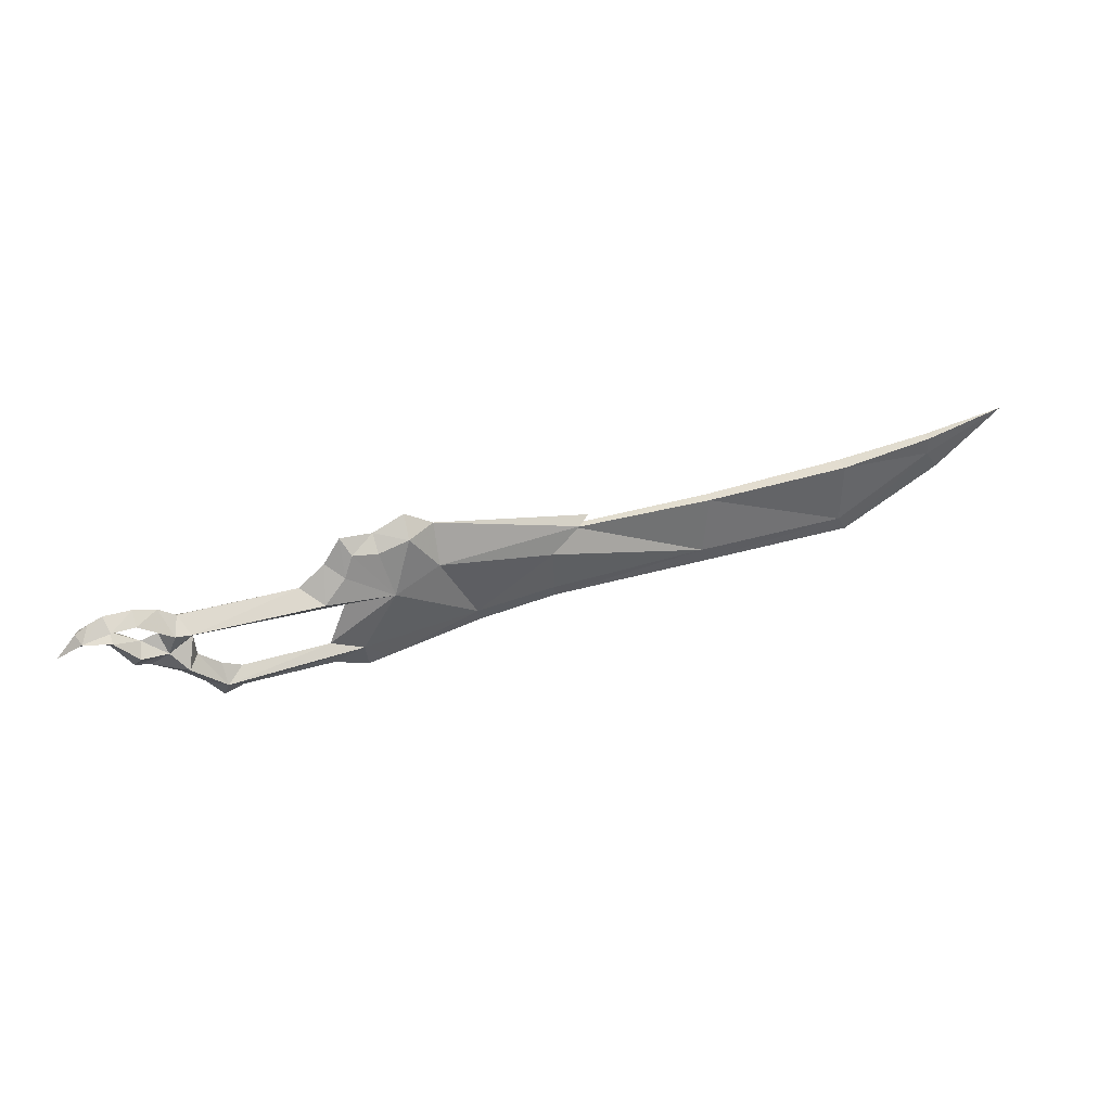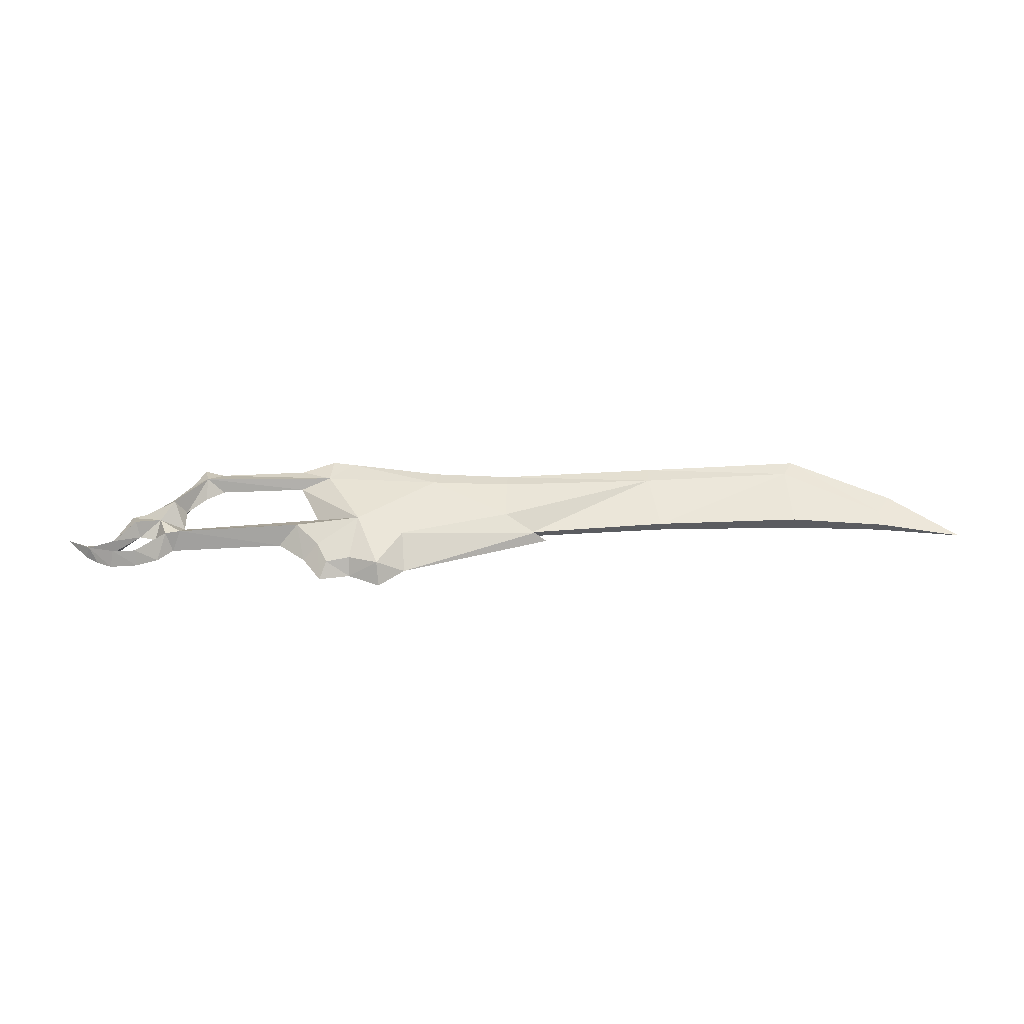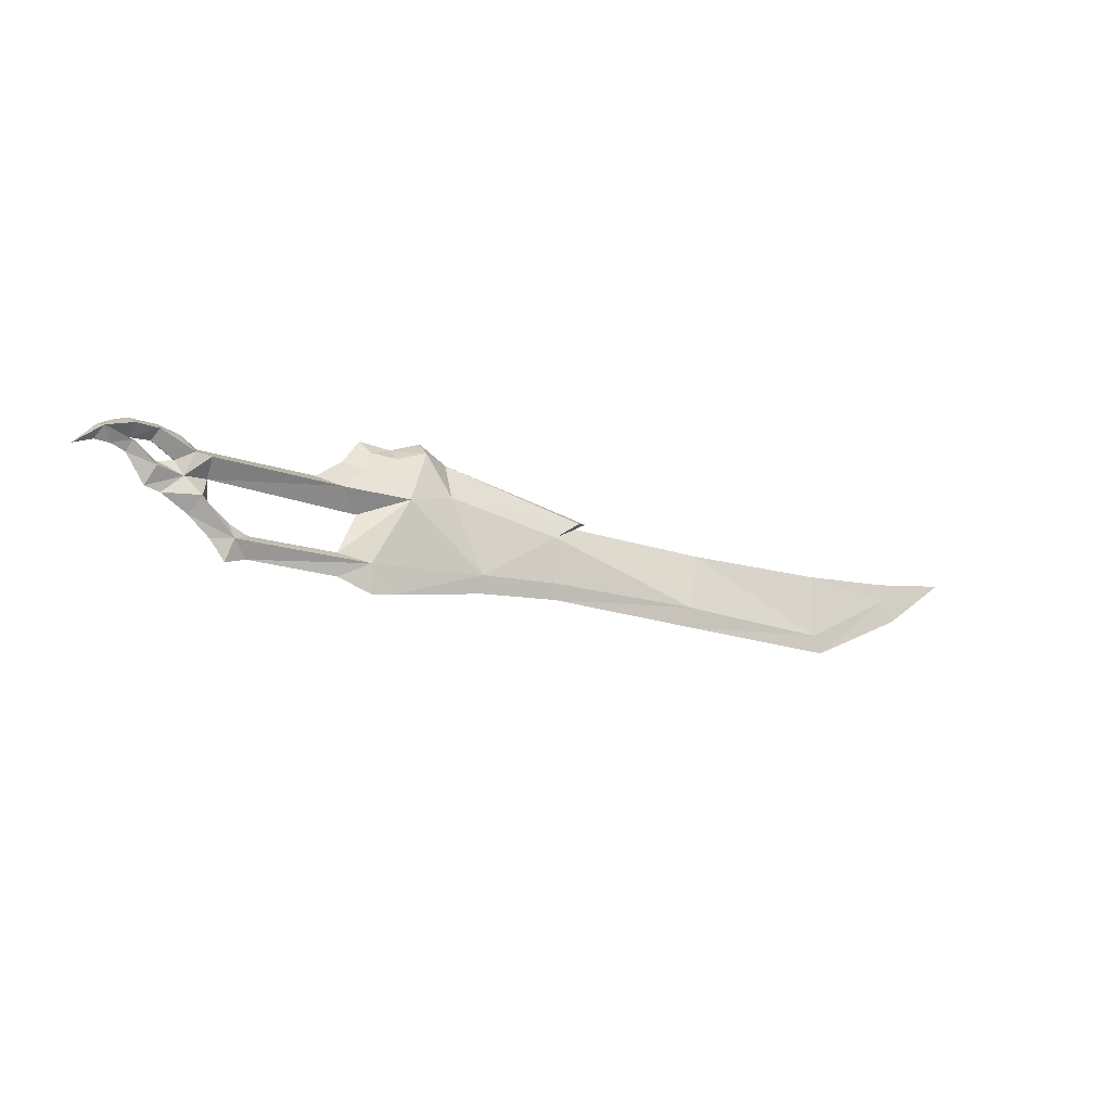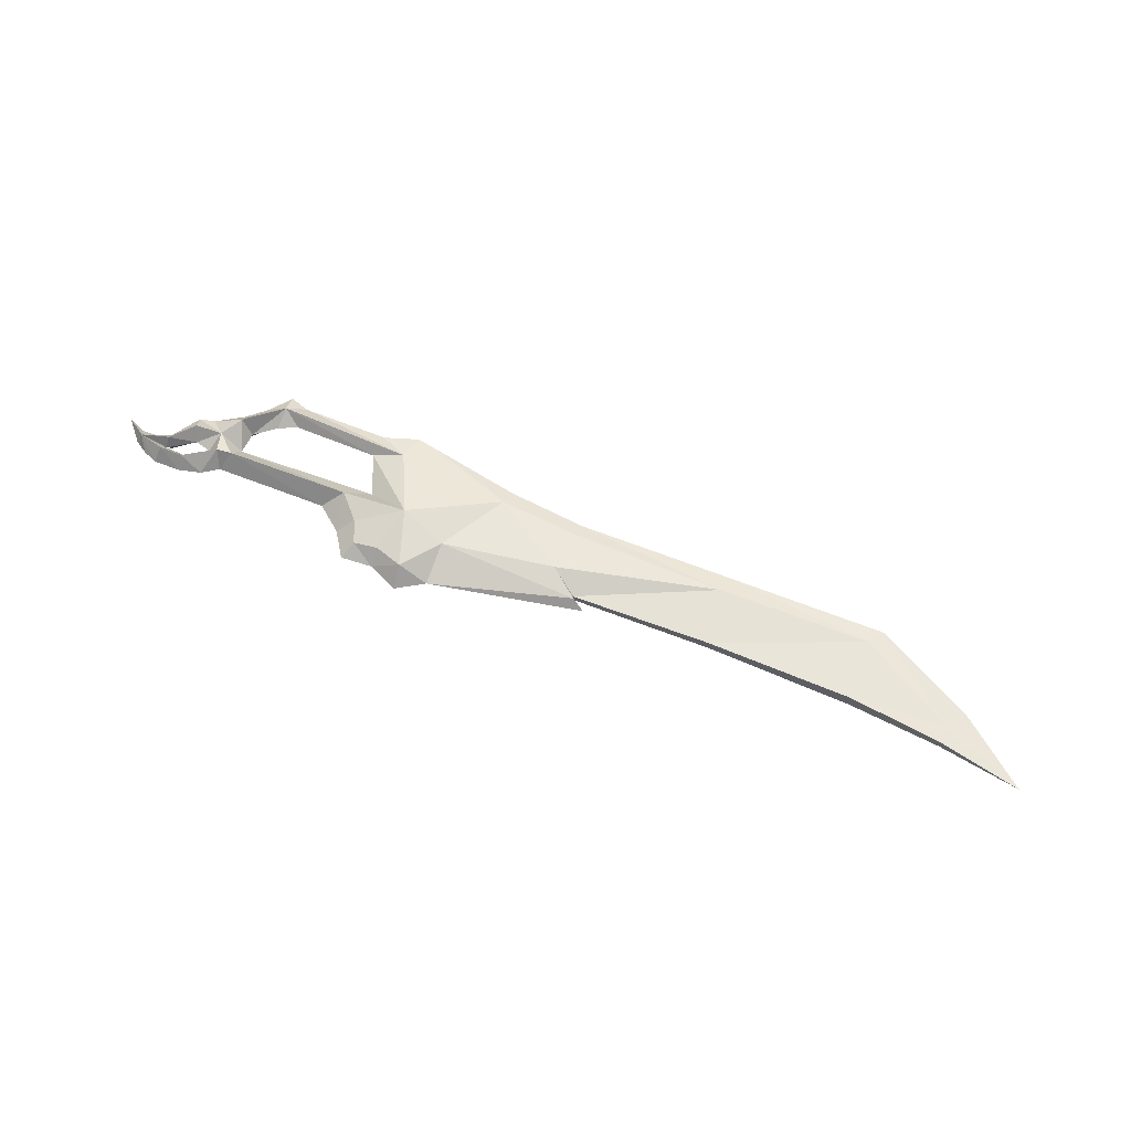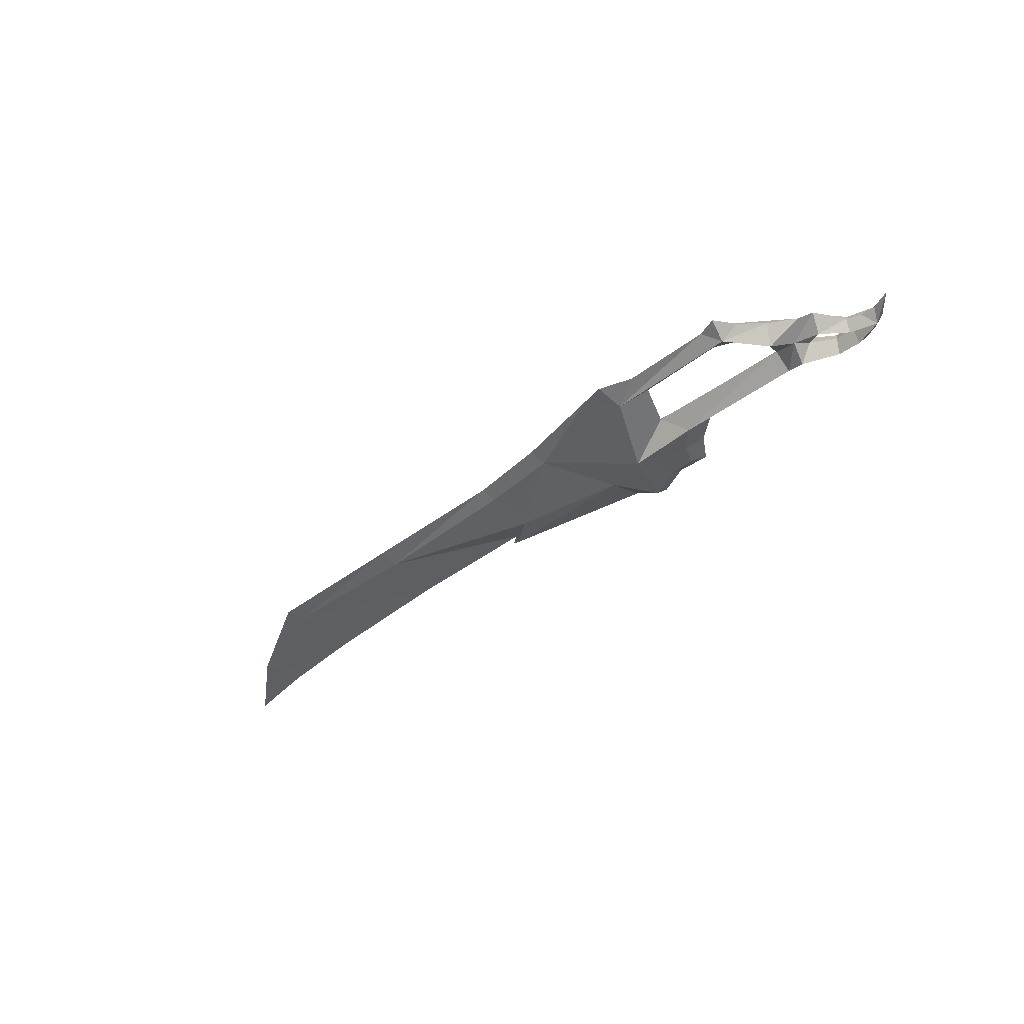
<metadata>
{"format":"obj","ext":"obj","renderer":"f3d","projection":"perspective","resolution":1024,"background":"white","views":[{"elev":35.8,"azim":-19.3,"up":"+Z"},{"elev":54.9,"azim":-4.8,"up":"+Y"},{"elev":-25.0,"azim":-29.3,"up":"+Z"},{"elev":62.7,"azim":20.6,"up":"+Y"},{"elev":-40.9,"azim":-138.3,"up":"+Y"}]}
</metadata>
<code>
g warrior_RightHandItem_common_10023
v 1.994 0.5588 -5.296
v 2.337 -1e-06 -7.128
v 3.761 -1e-06 -6.817
v 7.096 0 3.031
v 5.22 0 4.125
v 5.171 1.199 2.898
v 7.15 0.9593 0.3211
v 3.132 0 3.142
v 3.224 0.9336 2.127
v 4.02 1.577 -0.8497
v 1.014 0 -1.959
v -0.1109 0 -4.829
v 9.724 0.4665 -4.344
v 0.02053 -1e-06 -6.42
v 1.56 0.7192 2.217
v 0.9914 0 3.23
v 9.964 -1e-06 -5.417
v 15.27 -1e-06 -4.71
v 15.09 0.4253 -3.731
v 14.79 0.9216 -0.7021
v 16.75 0.5845 0.8873
v 7.096 0 3.031
v 15.27 -1e-06 -4.71
v 25.8 -1e-06 -4.478
v 25.65 0.4069 -3.217
v 15.09 0.4253 -3.731
v 36.62 -1e-06 -4.214
v 35.92 0.2329 -3.103
v 43.25 -1e-06 -0.4352
v 42.28 0.2092 0.8777
v 47.7 -1e-06 3.328
v -0.103 0 1.493
v 0.9846 0.9303 0.7589
v -0.4542 1.199 -0.8501
v -1.831 0 0.05609
v -9.569 0 -0.1165
v -8.925 1.199 -0.985
v -5.904 0 -5.062
v -7.026 0.8131 -5.791
v -5.939 0 -6.617
v -7.197 0 -4.52
v -7.252 0 -7.094
v -8.624 0 -3.419
v -9.329 1.233 -3.662
v -8.287 0 -5.776
v -8.746 0 -1.93
v -9.756 0 -4.523
v -10.68 1e-06 0.6032
v -9.957 1.199 -0.8966
v -10.41 0.7193 -2.425
v -11.55 0 -3.497
v -12.17 1e-06 0.9342
v -12.18 0.9 0.23
v -12.42 1e-06 -0.2599
v -10.87 0 -1.184
v -11.98 0 -1.511
v -12.18 0.9574 -2.257
v -12.56 0 -3.292
v -14.01 1e-06 0.9001
v -13.74 0.9671 0.1872
v -13.75 1e-06 -0.3847
v -13.69 0.7414 -0.8396
v -13.88 0 -1.377
v -14.96 1e-06 0.4846
v -15.5 0.7783 -0.3634
v -14.82 1e-06 -1.034
v -15.82 1e-06 -0.07988
v -15.82 1e-06 -1.025
v -17.11 1e-06 -1.615
v 16.75 0.5845 0.8873
v 16.64 -0.000599 0.6619
v 17.57 0 1.277
v 14.79 0.9216 -0.7021
v 26.06 0.3682 0.725
v 35.86 0.5195 1.265
v 42.19 0.3243 2.123
v 14.79 0.9216 -0.7021
v 16.62 0.2454 0.5982
v 16.62 0.2454 0.5982
v 1.994 -0.5588 -5.296
v 7.15 -0.9593 0.3211
v 5.171 -1.199 2.898
v 3.224 -0.9336 2.127
v 4.02 -1.577 -0.8497
v 9.724 -0.4665 -4.344
v 1.56 -0.7192 2.217
v 15.09 -0.4253 -3.731
v 14.79 -0.9216 -0.6945
v 16.76 -0.5845 0.8933
v 15.09 -0.4253 -3.731
v 25.65 -0.4069 -3.217
v 26.06 -0.3682 0.725
v 26.06 0.3682 0.725
v 35.86 0.5195 1.265
v 35.86 -0.5195 1.265
v 35.92 -0.2329 -3.103
v 42.28 -0.2092 0.8777
v 42.19 0.3243 2.123
v 42.19 -0.3243 2.123
v 47.7 -1e-06 3.328
v 0.9846 -0.9303 0.7589
v -0.4542 -1.199 -0.8501
v -8.925 -1.199 -0.985
v -7.026 -0.8131 -5.791
v -9.329 -1.233 -3.662
v -9.957 -1.199 -0.8966
v -10.41 -0.7193 -2.425
v -12.18 -0.9 0.23
v -12.18 -0.9574 -2.257
v -13.74 -0.9671 0.1872
v -13.69 -0.7414 -0.8396
v -15.5 -0.7783 -0.3634
v 16.76 -0.5845 0.8933
v 16.64 -0.000599 0.6619
v 14.79 -0.9216 -0.6945
v 16.64 -0.2394 0.6055
v 16.62 0.2454 0.5982
v 35.86 -0.5195 1.265
v 42.19 -0.3243 2.123
v 16.64 -0.2394 0.6055
v 17.57 0 1.277
v 14.79 -0.9216 -0.6945
v 16.64 -0.000599 0.6619
f 2 1 3
f 5 4 6
f 7 6 4
f 5 6 8
f 9 8 6
f 11 10 12
f 1 12 10
f 10 9 6
f 6 7 10
f 7 13 10
f 1 10 13
f 14 1 2
f 10 15 9
f 16 8 15
f 9 15 8
f 18 17 19
f 13 19 17
f 19 13 20
f 7 20 13
f 7 21 20
f 22 21 4
f 7 4 21
f 24 23 25
f 26 25 23
f 27 24 28
f 25 28 24
f 29 27 30
f 28 30 27
f 29 30 31
f 32 16 33
f 15 33 16
f 15 10 33
f 10 11 34
f 33 10 34
f 35 32 34
f 33 34 32
f 36 35 37
f 34 37 35
f 38 12 39
f 1 39 12
f 39 1 40
f 14 40 1
f 38 39 41
f 39 40 42
f 44 43 39
f 41 39 43
f 39 42 45
f 43 44 46
f 44 39 47
f 45 47 39
f 48 36 49
f 37 49 36
f 37 46 50
f 46 44 50
f 50 44 51
f 47 51 44
f 52 48 53
f 49 53 48
f 53 49 54
f 55 54 49
f 55 50 56
f 57 56 50
f 57 50 58
f 51 58 50
f 59 52 60
f 53 60 52
f 60 53 61
f 54 61 53
f 61 56 62
f 57 62 56
f 62 57 63
f 58 63 57
f 64 59 65
f 60 65 59
f 60 61 65
f 61 62 65
f 65 62 66
f 63 66 62
f 49 50 55
f 64 65 67
f 65 66 68
f 65 68 69
f 67 65 69
f 17 3 13
f 1 13 3
f 71 70 72
f 37 50 49
f 73 25 26
f 37 34 46
f 11 46 34
f 25 74 28
f 75 28 74
f 28 75 30
f 76 30 75
f 30 76 31
f 77 70 78
f 73 79 25
f 74 25 79
f 3 80 2
f 81 4 82
f 5 82 4
f 83 82 8
f 5 8 82
f 80 84 12
f 11 12 84
f 82 83 84
f 84 81 82
f 80 85 84
f 81 84 85
f 2 80 14
f 83 86 84
f 83 8 86
f 16 86 8
f 85 17 87
f 18 87 17
f 81 85 88
f 87 88 85
f 88 89 81
f 89 4 81
f 90 23 91
f 24 91 23
f 93 92 94
f 95 94 92
f 91 24 96
f 27 96 24
f 96 27 97
f 29 97 27
f 99 98 95
f 94 95 98
f 31 97 29
f 100 98 99
f 86 16 101
f 32 101 16
f 101 84 86
f 102 11 84
f 102 84 101
f 101 32 102
f 35 102 32
f 102 35 103
f 36 103 35
f 80 12 104
f 38 104 12
f 14 80 40
f 104 40 80
f 41 104 38
f 42 40 104
f 41 43 104
f 105 104 43
f 45 42 104
f 46 105 43
f 45 104 47
f 105 47 104
f 103 36 106
f 48 106 36
f 107 46 103
f 107 105 46
f 47 105 51
f 107 51 105
f 106 48 108
f 52 108 48
f 55 106 54
f 108 54 106
f 109 107 56
f 55 56 107
f 51 107 58
f 109 58 107
f 108 52 110
f 59 110 52
f 54 108 61
f 110 61 108
f 109 56 111
f 61 111 56
f 58 109 63
f 111 63 109
f 110 59 112
f 64 112 59
f 112 61 110
f 112 111 61
f 63 111 66
f 112 66 111
f 55 107 106
f 67 112 64
f 68 66 112
f 69 68 112
f 69 112 67
f 80 3 85
f 17 85 3
f 72 113 114
f 106 107 103
f 90 91 115
f 117 116 93
f 92 93 116
f 11 102 46
f 103 46 102
f 118 92 96
f 91 96 92
f 119 118 97
f 96 97 118
f 31 119 97
f 114 113 120
f 4 89 22
f 121 22 89
f 121 21 22
f 71 78 70
f 115 91 116
f 92 116 91
f 122 120 113
f 123 116 117

</code>
